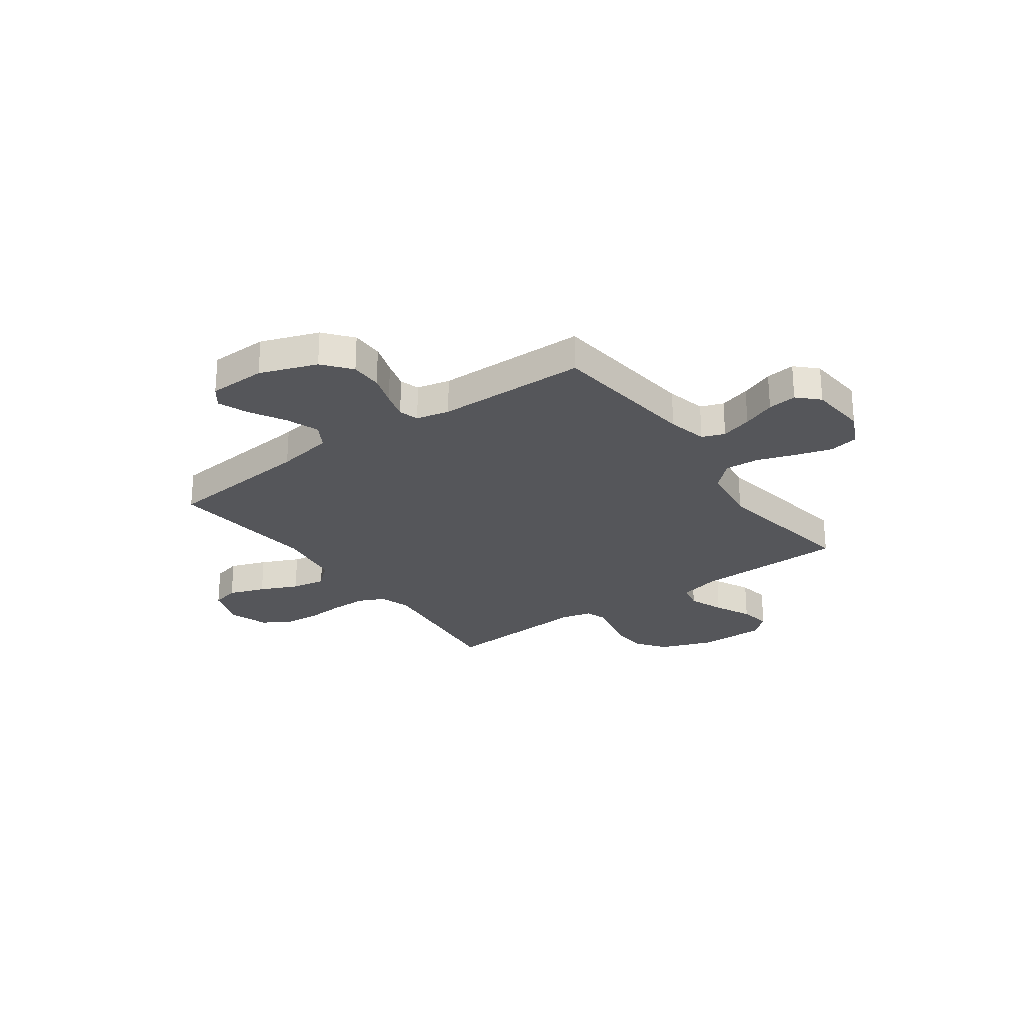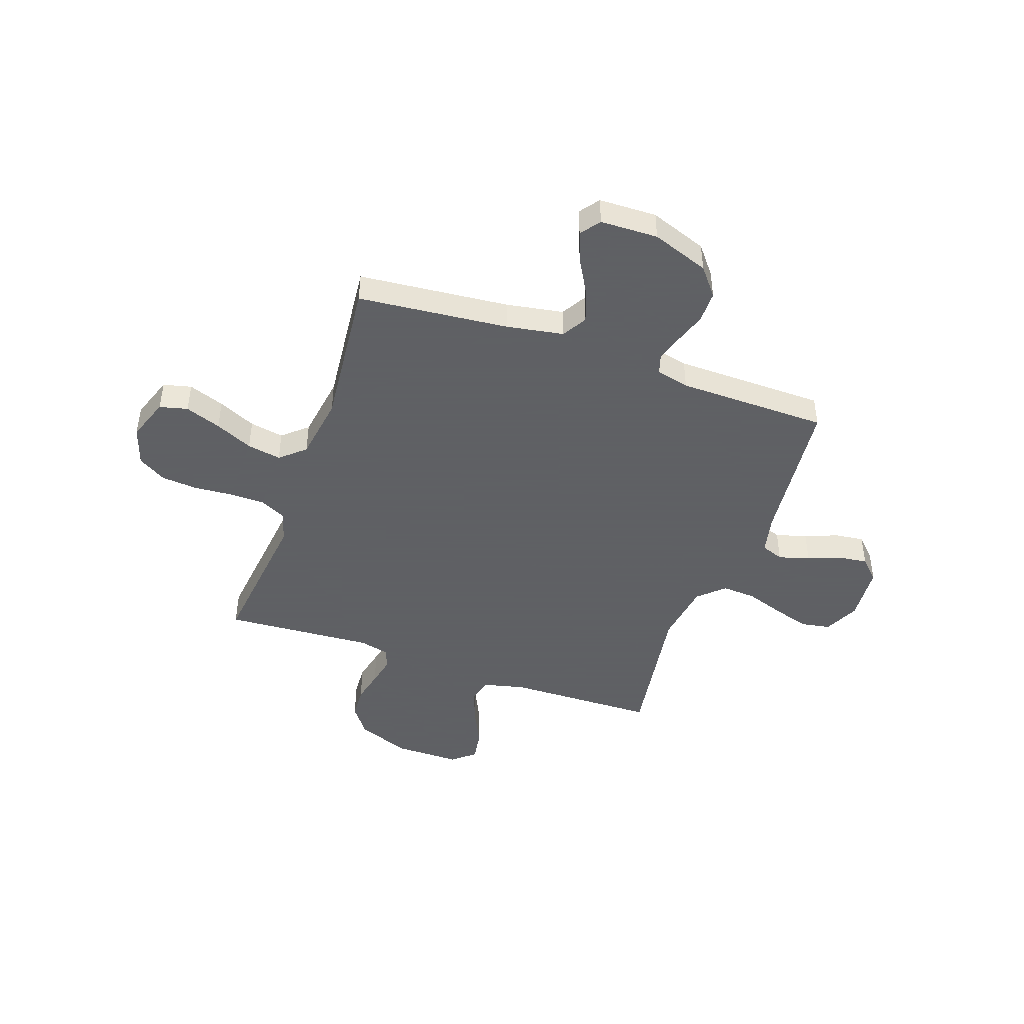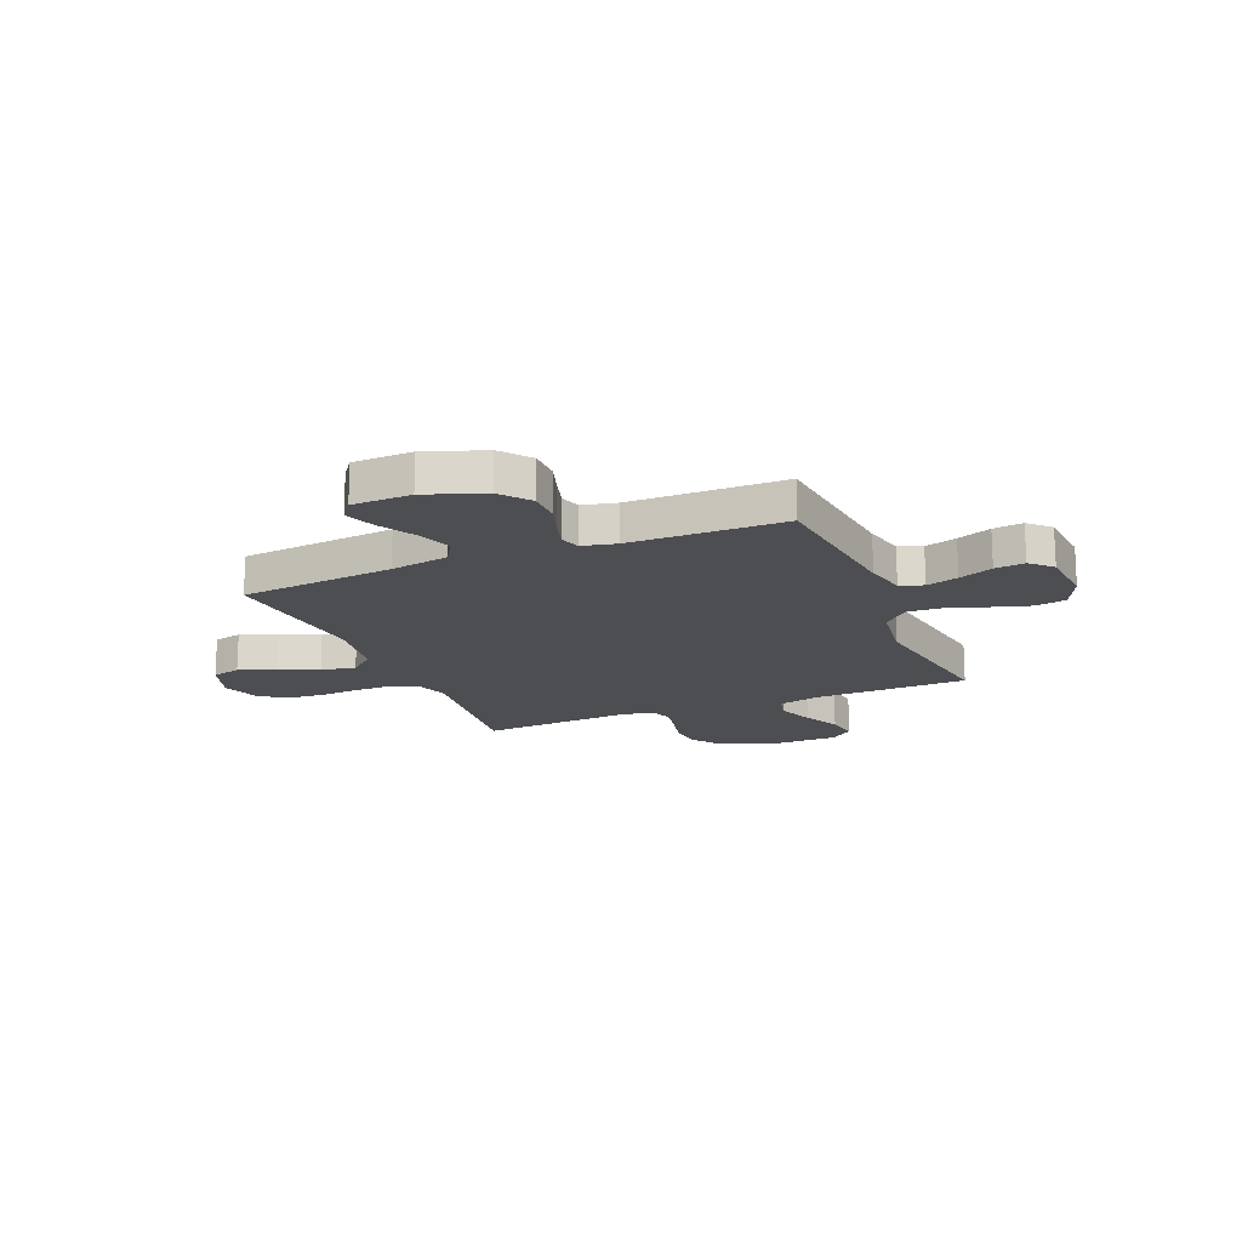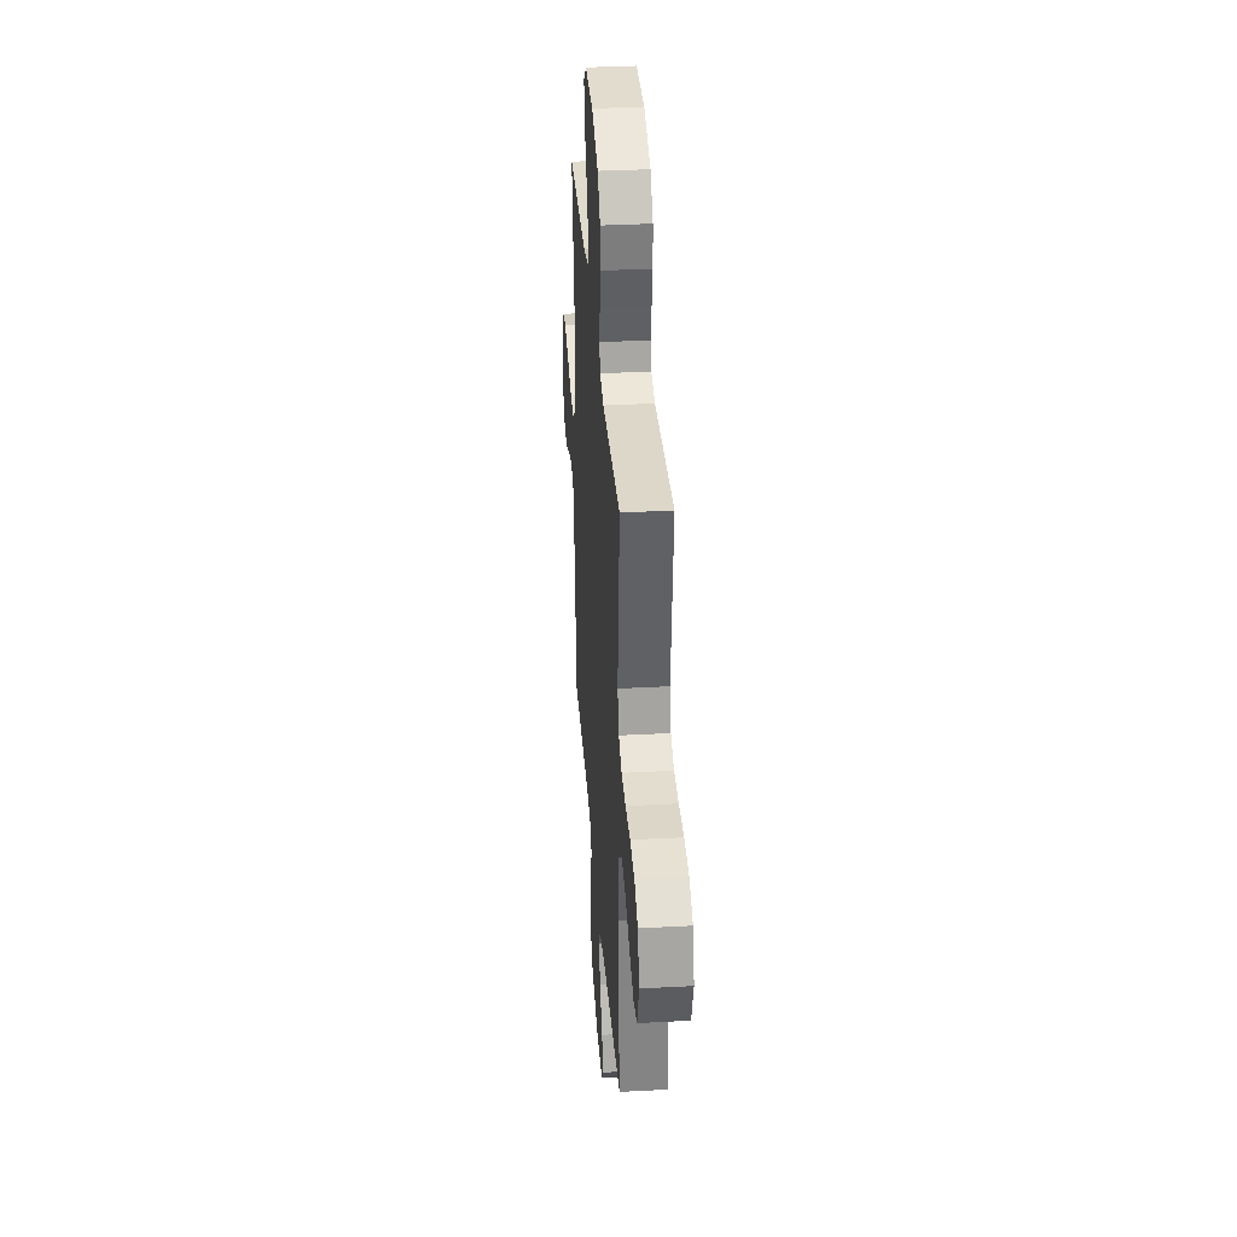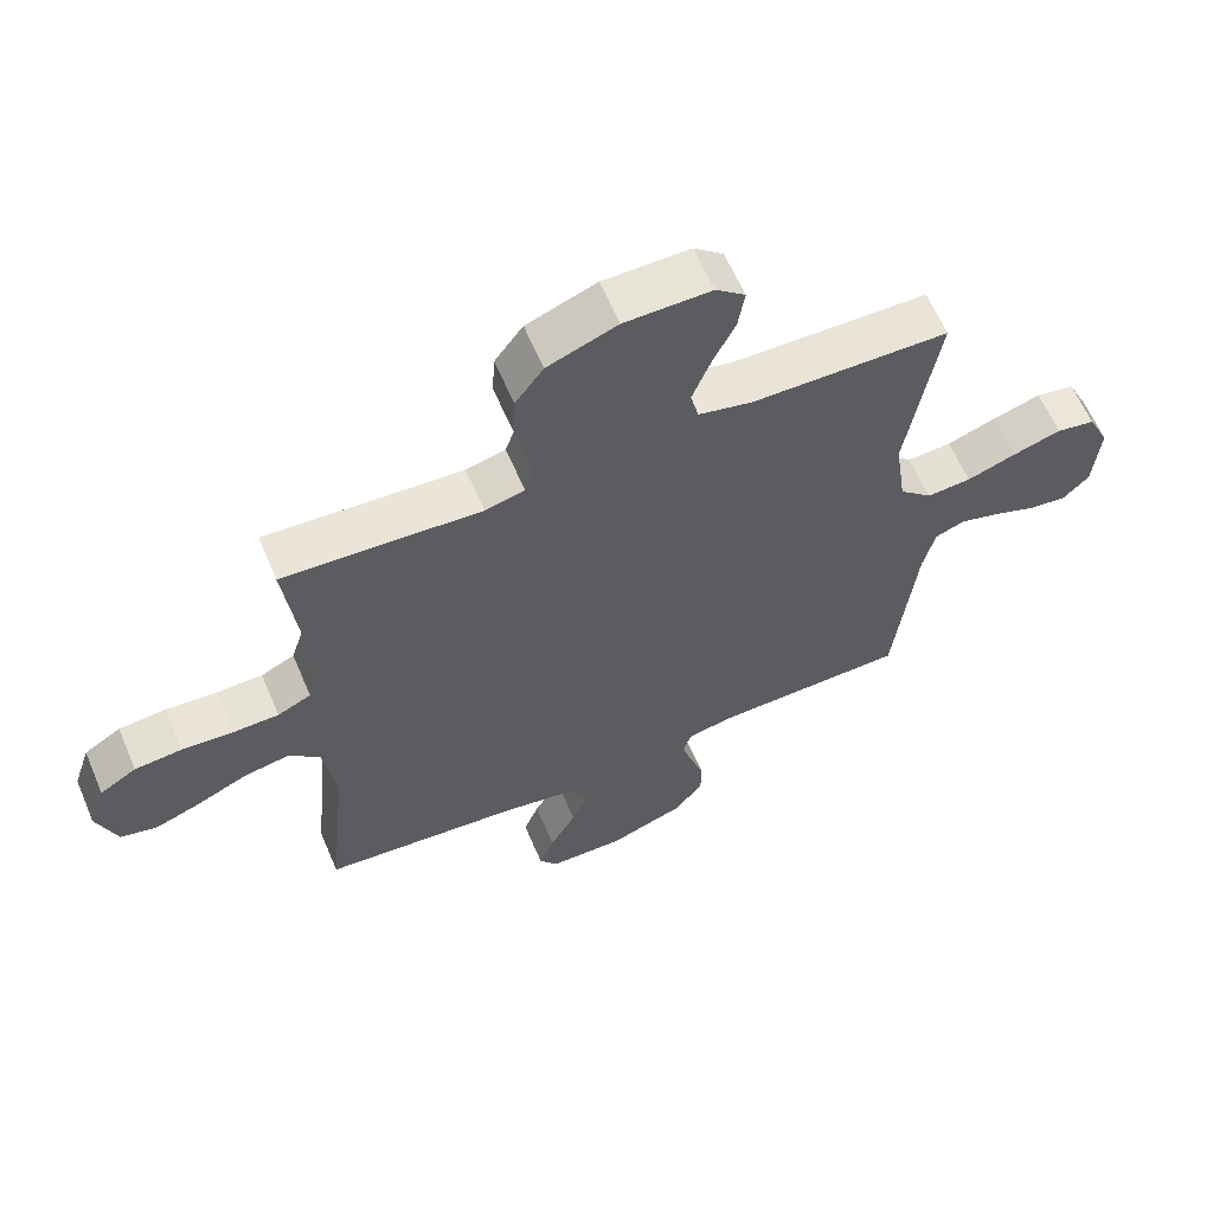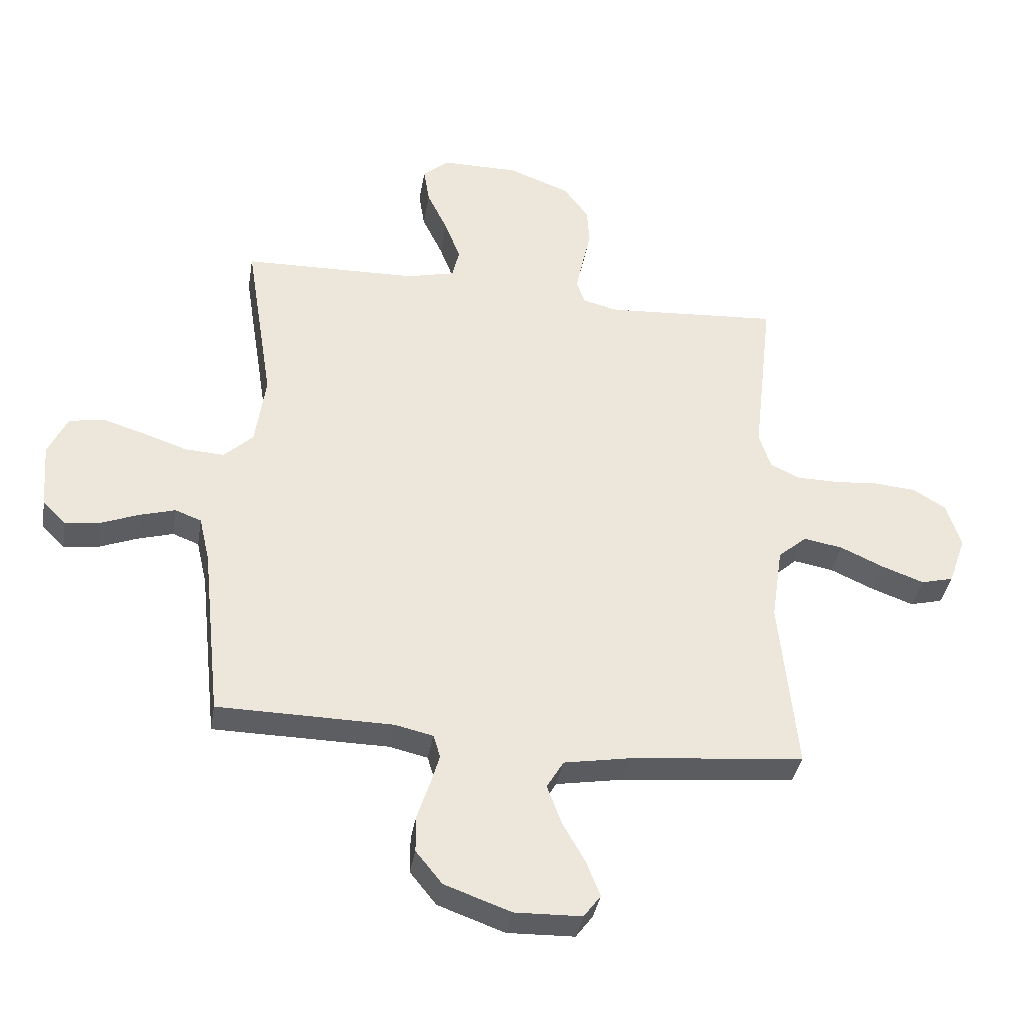
<metadata>
{"format":"obj","ext":"obj","renderer":"f3d","projection":"perspective","resolution":1024,"background":"white","views":[{"elev":-26.0,"azim":-144.1,"up":"+Y"},{"elev":-45.3,"azim":160.6,"up":"+Y"},{"elev":-17.1,"azim":-157.4,"up":"+Y"},{"elev":34.7,"azim":85.8,"up":"+Z"},{"elev":62.2,"azim":156.9,"up":"+Z"},{"elev":-37.3,"azim":-9.4,"up":"+Z"}]}
</metadata>
<code>
v -0.5 0.07 -0.5
v -0.532 0.07 -0.2
v -0.55 0.07 -0.121
v -0.595 0.07 -0.104
v -0.657 0.07 -0.122
v -0.723 0.07 -0.148
v -0.781 0.07 -0.155
v -0.821 0.07 -0.115
v -0.83 0.07 0
v -0.797 0.07 0.07
v -0.738 0.07 0.081
v -0.665 0.07 0.059
v -0.589 0.07 0.033
v -0.521 0.07 0.029
v -0.471 0.07 0.076
v -0.453 0.07 0.2
v -0.5 0.07 0.5
v -0.2 0.07 0.507
v -0.117 0.07 0.527
v -0.105 0.07 0.579
v -0.132 0.07 0.649
v -0.167 0.07 0.722
v -0.177 0.07 0.785
v -0.132 0.07 0.823
v 0 0.07 0.823
v 0.106 0.07 0.783
v 0.149 0.07 0.725
v 0.153 0.07 0.66
v 0.138 0.07 0.594
v 0.126 0.07 0.536
v 0.14 0.07 0.495
v 0.2 0.07 0.48
v 0.5 0.07 0.5
v 0.466 0.07 0.2
v 0.486 0.07 0.137
v 0.537 0.07 0.113
v 0.607 0.07 0.112
v 0.685 0.07 0.118
v 0.757 0.07 0.112
v 0.813 0.07 0.078
v 0.839 0.07 0
v 0.809 0.07 -0.086
v 0.753 0.07 -0.1
v 0.681 0.07 -0.074
v 0.606 0.07 -0.04
v 0.538 0.07 -0.028
v 0.489 0.07 -0.071
v 0.47 0.07 -0.2
v 0.5 0.07 -0.5
v 0.2 0.07 -0.529
v 0.086 0.07 -0.549
v 0.057 0.07 -0.598
v 0.081 0.07 -0.664
v 0.121 0.07 -0.735
v 0.144 0.07 -0.795
v 0.115 0.07 -0.834
v 0 0.07 -0.837
v -0.114 0.07 -0.796
v -0.159 0.07 -0.74
v -0.159 0.07 -0.676
v -0.138 0.07 -0.613
v -0.122 0.07 -0.558
v -0.134 0.07 -0.519
v -0.2 0.07 -0.504
v -0.5 0 -0.5
v -0.532 0 -0.2
v -0.55 0 -0.121
v -0.595 0 -0.104
v -0.657 0 -0.122
v -0.723 0 -0.148
v -0.781 0 -0.155
v -0.821 0 -0.115
v -0.83 0 0
v -0.797 0 0.07
v -0.738 0 0.081
v -0.665 0 0.059
v -0.589 0 0.033
v -0.521 0 0.029
v -0.471 0 0.076
v -0.453 0 0.2
v -0.5 0 0.5
v -0.2 0 0.507
v -0.117 0 0.527
v -0.105 0 0.579
v -0.132 0 0.649
v -0.167 0 0.722
v -0.177 0 0.785
v -0.132 0 0.823
v 0 0 0.823
v 0.106 0 0.783
v 0.149 0 0.725
v 0.153 0 0.66
v 0.138 0 0.594
v 0.126 0 0.536
v 0.14 0 0.495
v 0.2 0 0.48
v 0.5 0 0.5
v 0.466 0 0.2
v 0.486 0 0.137
v 0.537 0 0.113
v 0.607 0 0.112
v 0.685 0 0.118
v 0.757 0 0.112
v 0.813 0 0.078
v 0.839 0 0
v 0.809 0 -0.086
v 0.753 0 -0.1
v 0.681 0 -0.074
v 0.606 0 -0.04
v 0.538 0 -0.028
v 0.489 0 -0.071
v 0.47 0 -0.2
v 0.5 0 -0.5
v 0.2 0 -0.529
v 0.086 0 -0.549
v 0.057 0 -0.598
v 0.081 0 -0.664
v 0.121 0 -0.735
v 0.144 0 -0.795
v 0.115 0 -0.834
v 0 0 -0.837
v -0.114 0 -0.796
v -0.159 0 -0.74
v -0.159 0 -0.676
v -0.138 0 -0.613
v -0.122 0 -0.558
v -0.134 0 -0.519
v -0.2 0 -0.504
f 59 60 61
f 58 59 61
f 57 58 61
f 56 57 61
f 55 56 61
f 54 55 61
f 53 54 61
f 52 53 61 62
f 51 52 62 63
f 48 49 50
f 51 63 64
f 50 51 64
f 48 50 64
f 47 48 64
f 43 44 45
f 42 43 45
f 41 42 45
f 40 41 45
f 39 40 45
f 38 39 45
f 37 38 45
f 36 37 45 46
f 64 1 2
f 47 64 2
f 46 47 2
f 36 46 2
f 35 36 2
f 27 28 29
f 26 27 29
f 25 26 29
f 24 25 29
f 23 24 29
f 22 23 29
f 21 22 29
f 20 21 29 30
f 19 20 30 31
f 16 17 18
f 19 31 32
f 18 19 32
f 16 18 32
f 15 16 32
f 11 12 13
f 10 11 13
f 9 10 13
f 8 9 13
f 7 8 13
f 6 7 13
f 5 6 13
f 4 5 13 14
f 32 33 34
f 15 32 34
f 14 15 34
f 4 14 34
f 3 4 34
f 2 3 34 35
f 125 124 123
f 125 123 122
f 125 122 121
f 125 121 120
f 125 120 119
f 125 119 118
f 125 118 117
f 126 125 117 116
f 127 126 116 115
f 114 113 112
f 128 127 115
f 128 115 114
f 128 114 112
f 128 112 111
f 109 108 107
f 109 107 106
f 109 106 105
f 109 105 104
f 109 104 103
f 109 103 102
f 109 102 101
f 110 109 101 100
f 66 65 128
f 66 128 111
f 66 111 110
f 66 110 100
f 66 100 99
f 93 92 91
f 93 91 90
f 93 90 89
f 93 89 88
f 93 88 87
f 93 87 86
f 93 86 85
f 94 93 85 84
f 95 94 84 83
f 82 81 80
f 96 95 83
f 96 83 82
f 96 82 80
f 96 80 79
f 77 76 75
f 77 75 74
f 77 74 73
f 77 73 72
f 77 72 71
f 77 71 70
f 77 70 69
f 78 77 69 68
f 98 97 96
f 98 96 79
f 98 79 78
f 98 78 68
f 98 68 67
f 99 98 67 66
f 1 65 66 2
f 2 66 67 3
f 3 67 68 4
f 4 68 69 5
f 5 69 70 6
f 6 70 71 7
f 7 71 72 8
f 8 72 73 9
f 9 73 74 10
f 10 74 75 11
f 11 75 76 12
f 12 76 77 13
f 13 77 78 14
f 14 78 79 15
f 15 79 80 16
f 16 80 81 17
f 17 81 82 18
f 18 82 83 19
f 19 83 84 20
f 20 84 85 21
f 21 85 86 22
f 22 86 87 23
f 23 87 88 24
f 24 88 89 25
f 25 89 90 26
f 26 90 91 27
f 27 91 92 28
f 28 92 93 29
f 29 93 94 30
f 30 94 95 31
f 31 95 96 32
f 32 96 97 33
f 33 97 98 34
f 34 98 99 35
f 35 99 100 36
f 36 100 101 37
f 37 101 102 38
f 38 102 103 39
f 39 103 104 40
f 40 104 105 41
f 41 105 106 42
f 42 106 107 43
f 43 107 108 44
f 44 108 109 45
f 45 109 110 46
f 46 110 111 47
f 47 111 112 48
f 48 112 113 49
f 49 113 114 50
f 50 114 115 51
f 51 115 116 52
f 52 116 117 53
f 53 117 118 54
f 54 118 119 55
f 55 119 120 56
f 56 120 121 57
f 57 121 122 58
f 58 122 123 59
f 59 123 124 60
f 60 124 125 61
f 61 125 126 62
f 62 126 127 63
f 63 127 128 64
f 64 128 65 1

</code>
